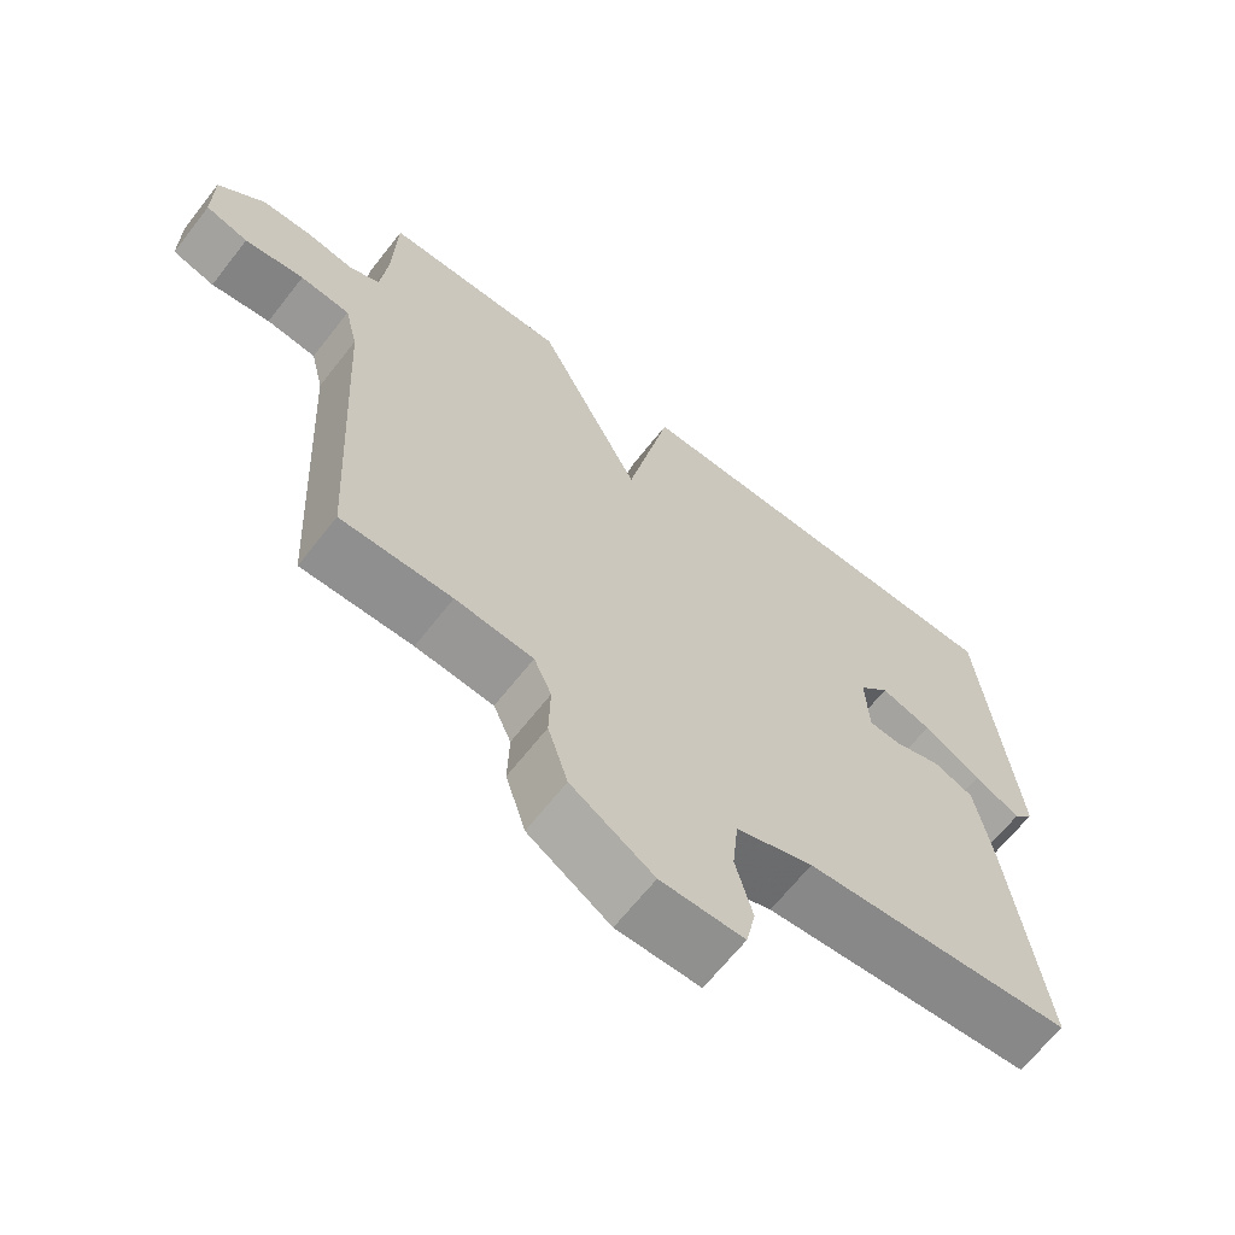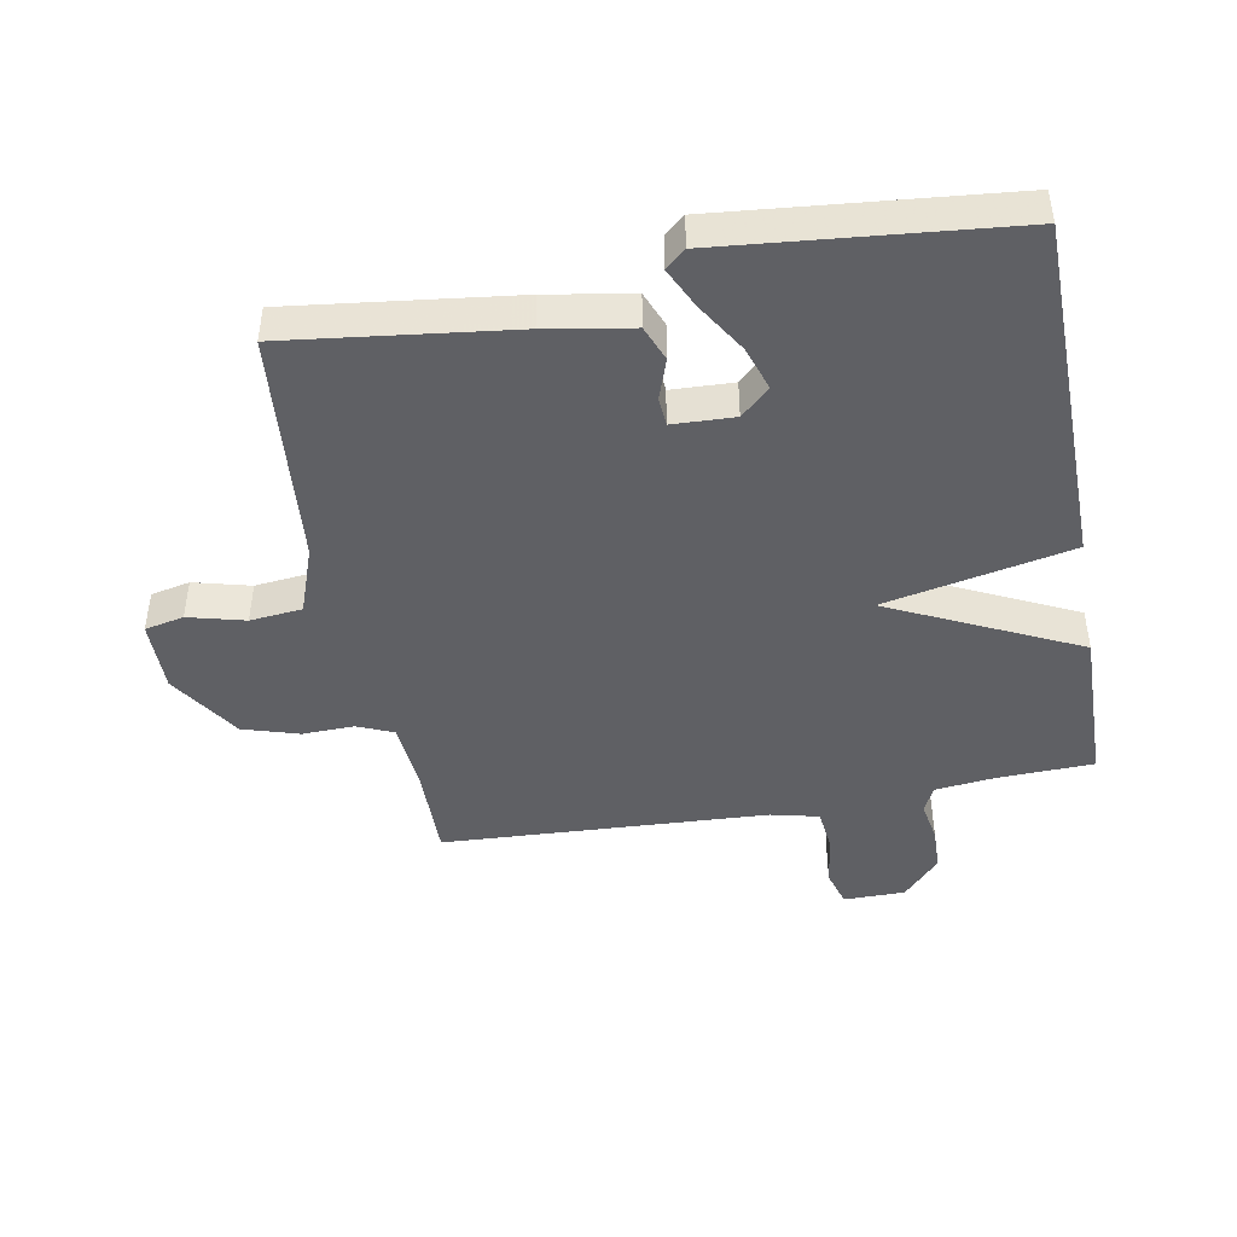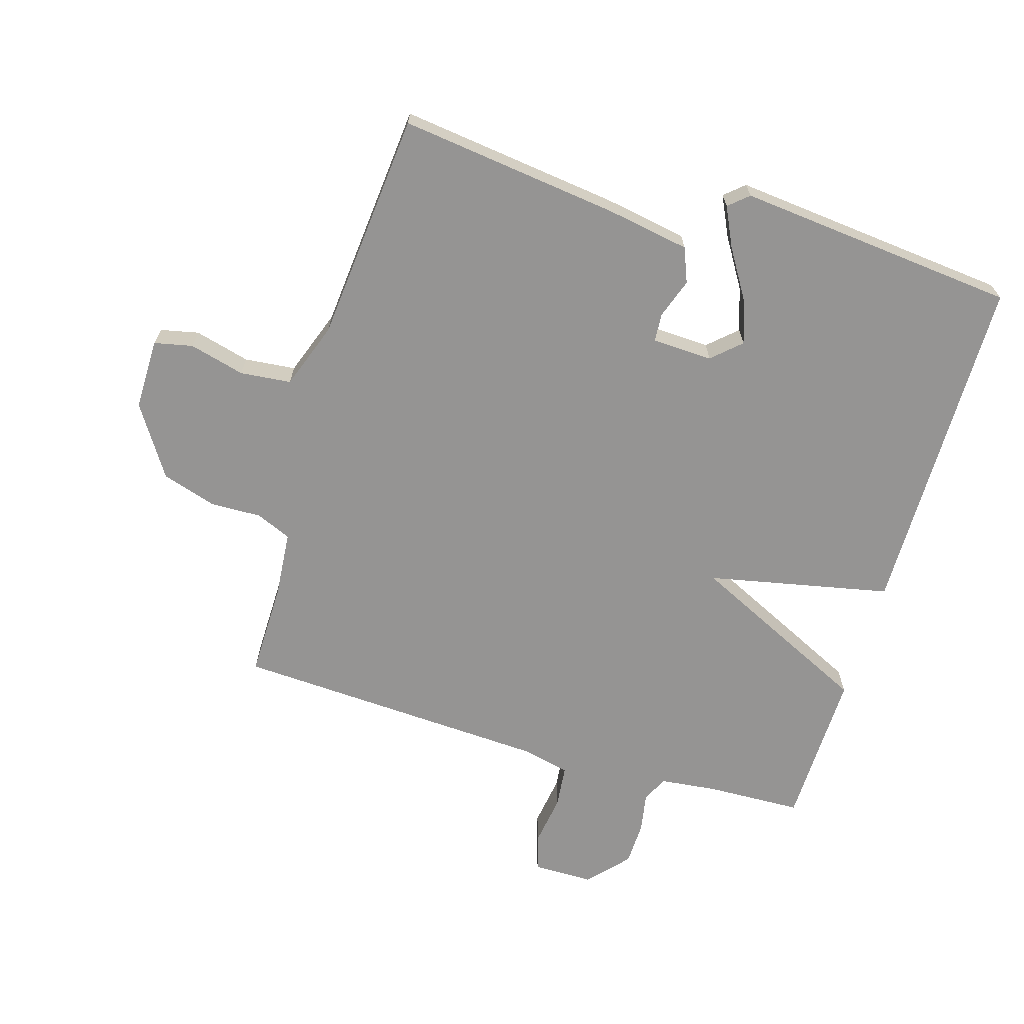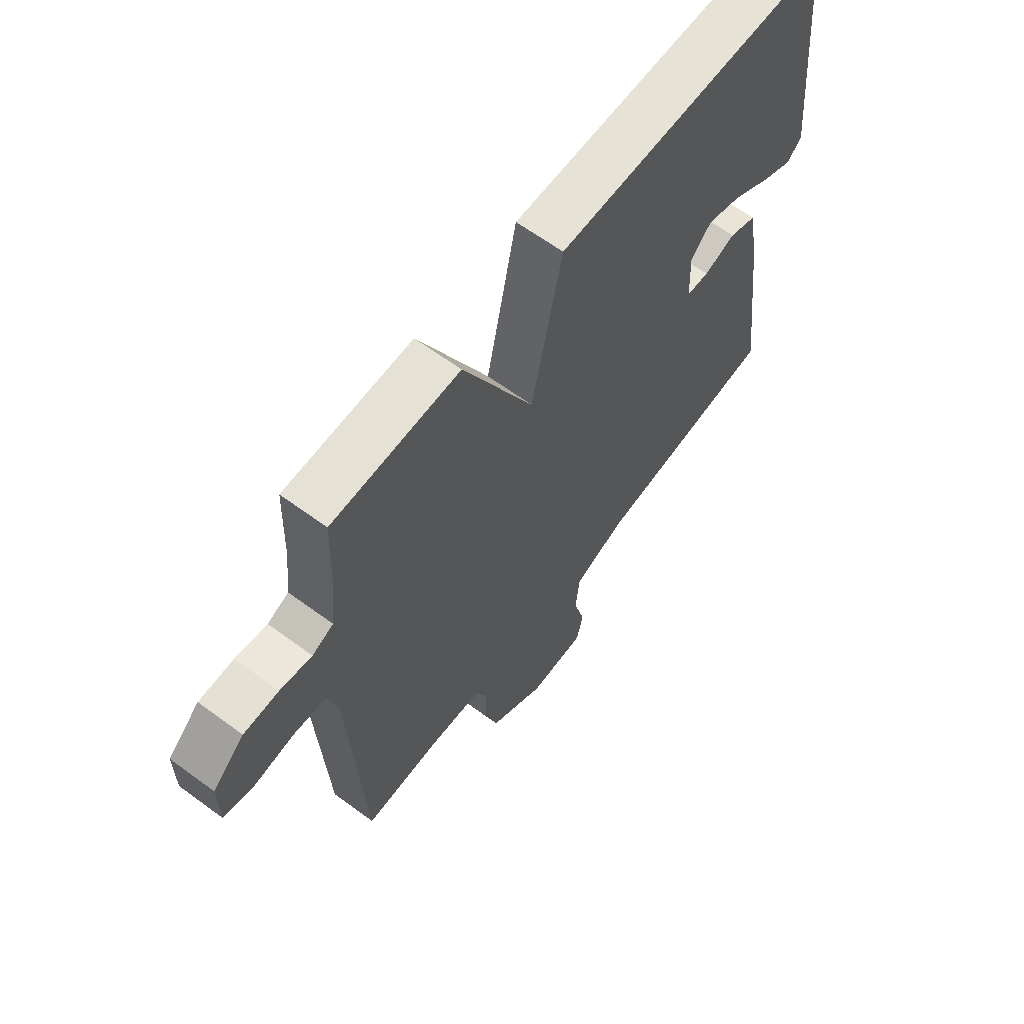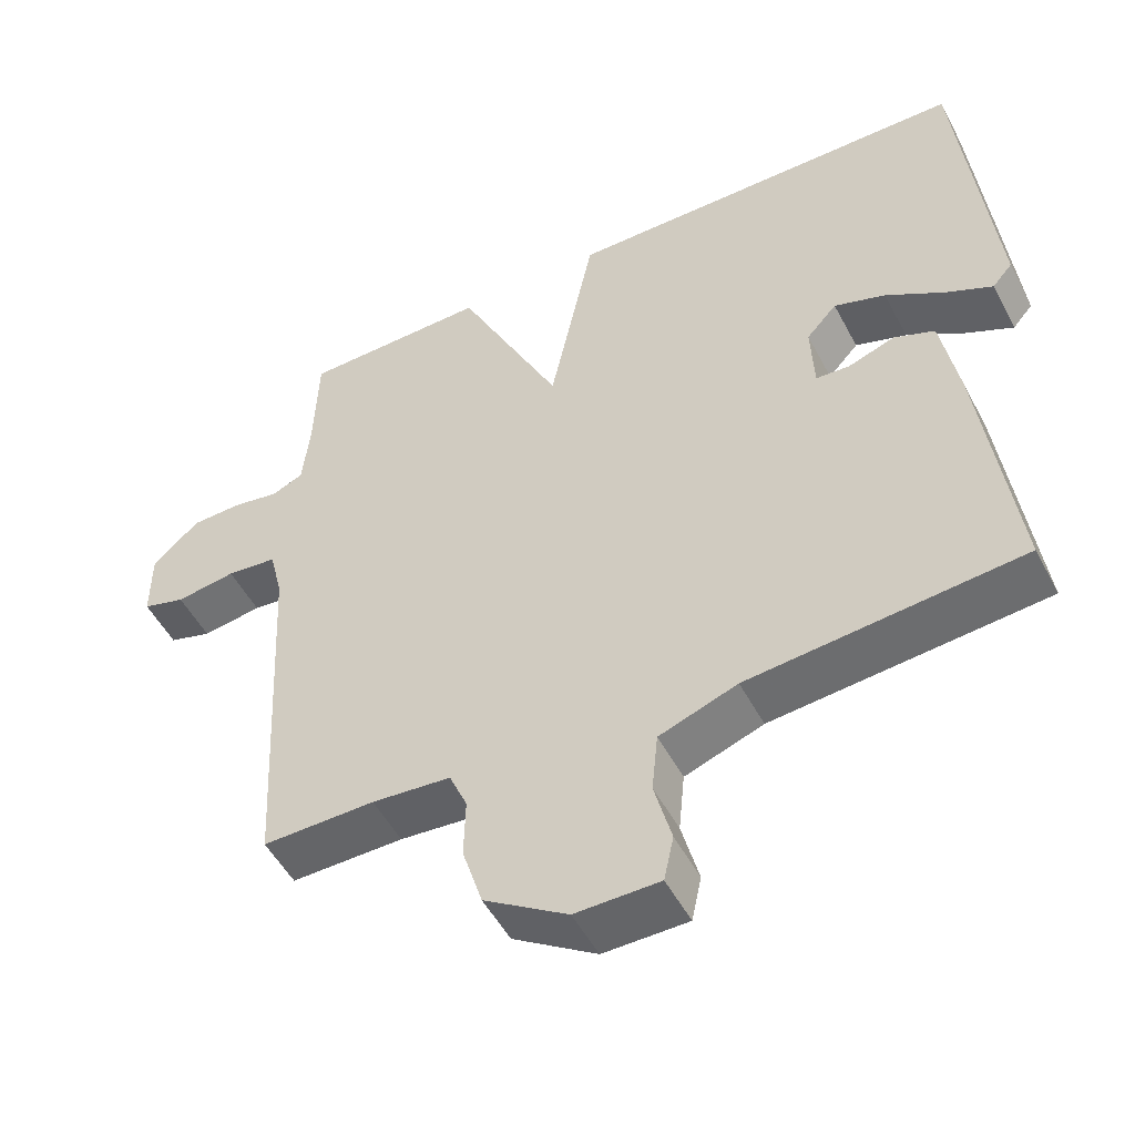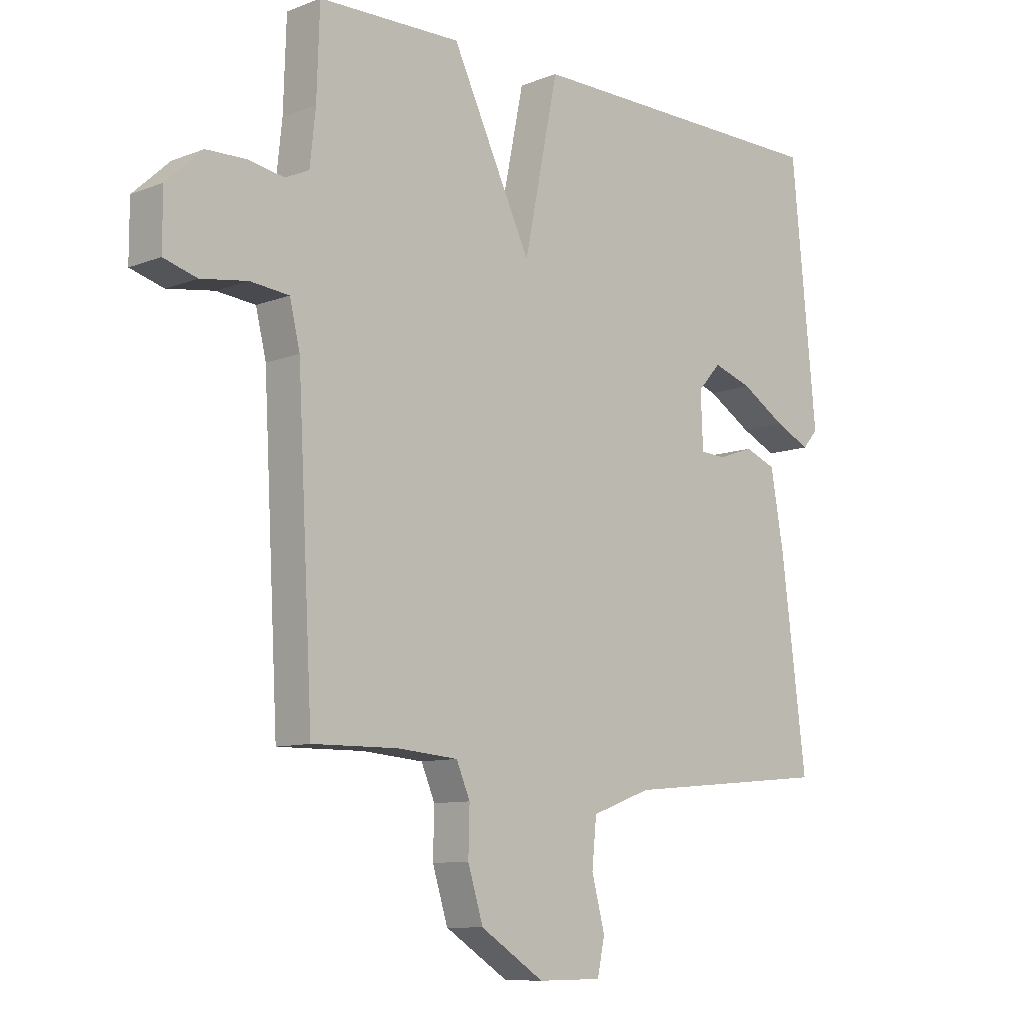
<metadata>
{"format":"obj","ext":"obj","renderer":"f3d","projection":"perspective","resolution":1024,"background":"white","views":[{"elev":-65.8,"azim":141.9,"up":"+Z"},{"elev":-44.9,"azim":-79.5,"up":"+Y"},{"elev":-67.1,"azim":-106.6,"up":"+Y"},{"elev":63.8,"azim":126.6,"up":"+Z"},{"elev":-51.2,"azim":-152.8,"up":"+Z"},{"elev":-9.5,"azim":135.4,"up":"+Z"}]}
</metadata>
<code>
v -0.5 0.07 -0.5
v -0.456 0.07 -0.151
v -0.433 0.07 -0.019
v -0.378 0.07 0.003
v -0.315 0.07 -0.019
v -0.27 0.07 -0.016
v -0.266 0.07 0.08
v -0.307 0.07 0.125
v -0.376 0.07 0.102
v -0.454 0.07 0.054
v -0.517 0.07 0.024
v -0.544 0.07 0.055
v -0.5 0.07 0.5
v 0.049 0.07 0.505
v 0.109 0.07 0.214
v 0.249 0.07 0.505
v 0.5 0.07 0.5
v 0.505 0.07 0.349
v 0.515 0.07 0.257
v 0.557 0.07 0.238
v 0.62 0.07 0.249
v 0.689 0.07 0.247
v 0.752 0.07 0.189
v 0.752 0.07 0.093
v 0.694 0.07 0.076
v 0.613 0.07 0.088
v 0.545 0.07 0.081
v 0.527 0.07 0.006
v 0.5 0.07 -0.5
v 0.349 0.07 -0.498
v 0.243 0.07 -0.507
v 0.219 0.07 -0.563
v 0.221 0.07 -0.644
v 0.194 0.07 -0.731
v 0.082 0.07 -0.803
v -0.031 0.07 -0.802
v -0.044 0.07 -0.741
v -0.021 0.07 -0.653
v -0.029 0.07 -0.572
v -0.134 0.07 -0.534
v -0.5 0 -0.5
v -0.456 0 -0.151
v -0.433 0 -0.019
v -0.378 0 0.003
v -0.315 0 -0.019
v -0.27 0 -0.016
v -0.266 0 0.08
v -0.307 0 0.125
v -0.376 0 0.102
v -0.454 0 0.054
v -0.517 0 0.024
v -0.544 0 0.055
v -0.5 0 0.5
v 0.049 0 0.505
v 0.109 0 0.214
v 0.249 0 0.505
v 0.5 0 0.5
v 0.505 0 0.349
v 0.515 0 0.257
v 0.557 0 0.238
v 0.62 0 0.249
v 0.689 0 0.247
v 0.752 0 0.189
v 0.752 0 0.093
v 0.694 0 0.076
v 0.613 0 0.088
v 0.545 0 0.081
v 0.527 0 0.006
v 0.5 0 -0.5
v 0.349 0 -0.498
v 0.243 0 -0.507
v 0.219 0 -0.563
v 0.221 0 -0.644
v 0.194 0 -0.731
v 0.082 0 -0.803
v -0.031 0 -0.802
v -0.044 0 -0.741
v -0.021 0 -0.653
v -0.029 0 -0.572
v -0.134 0 -0.534
f 36 37 38
f 35 36 38
f 34 35 38
f 33 34 38
f 32 33 38
f 31 32 38 39
f 28 29 30
f 27 28 30 31
f 24 25 26
f 23 24 26
f 22 23 26
f 21 22 26
f 20 21 26
f 19 20 26 27
f 15 16 17 18
f 15 18 19
f 13 14 15
f 11 12 13
f 10 11 13
f 9 10 13
f 8 9 13
f 7 8 13 15
f 31 39 40
f 27 31 40
f 19 27 40
f 15 19 40
f 7 15 40
f 6 7 40
f 40 1 2
f 6 40 2
f 5 6 2
f 2 3 4 5
f 78 77 76
f 78 76 75
f 78 75 74
f 78 74 73
f 78 73 72
f 79 78 72 71
f 70 69 68
f 71 70 68 67
f 66 65 64
f 66 64 63
f 66 63 62
f 66 62 61
f 66 61 60
f 67 66 60 59
f 58 57 56 55
f 59 58 55
f 55 54 53
f 53 52 51
f 53 51 50
f 53 50 49
f 53 49 48
f 55 53 48 47
f 80 79 71
f 80 71 67
f 80 67 59
f 80 59 55
f 80 55 47
f 80 47 46
f 42 41 80
f 42 80 46
f 42 46 45
f 45 44 43 42
f 1 41 42 2
f 2 42 43 3
f 3 43 44 4
f 4 44 45 5
f 5 45 46 6
f 6 46 47 7
f 7 47 48 8
f 8 48 49 9
f 9 49 50 10
f 10 50 51 11
f 11 51 52 12
f 12 52 53 13
f 13 53 54 14
f 14 54 55 15
f 15 55 56 16
f 16 56 57 17
f 17 57 58 18
f 18 58 59 19
f 19 59 60 20
f 20 60 61 21
f 21 61 62 22
f 22 62 63 23
f 23 63 64 24
f 24 64 65 25
f 25 65 66 26
f 26 66 67 27
f 27 67 68 28
f 28 68 69 29
f 29 69 70 30
f 30 70 71 31
f 31 71 72 32
f 32 72 73 33
f 33 73 74 34
f 34 74 75 35
f 35 75 76 36
f 36 76 77 37
f 37 77 78 38
f 38 78 79 39
f 39 79 80 40
f 40 80 41 1

</code>
